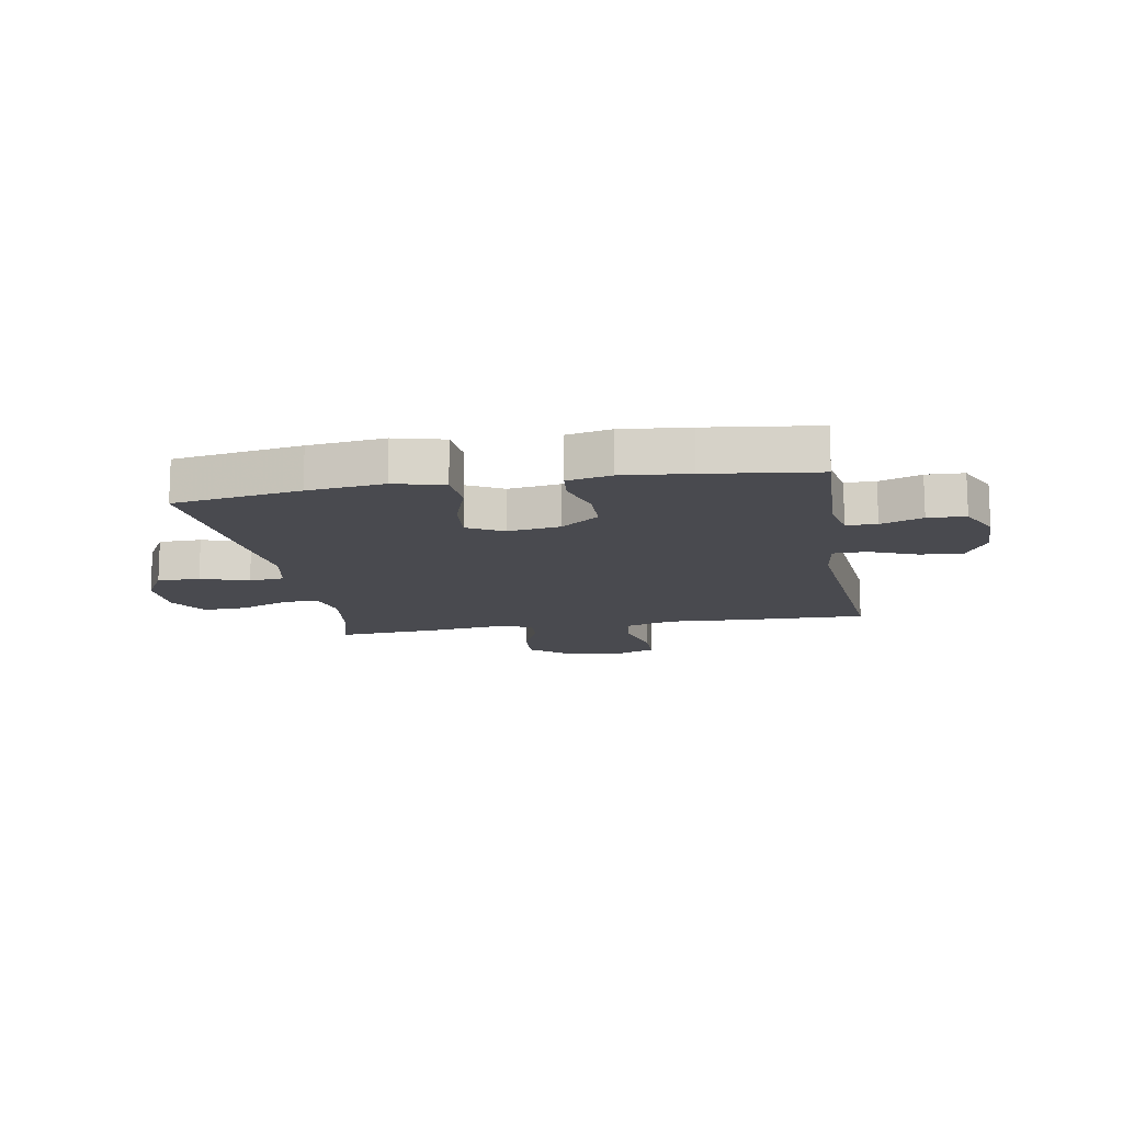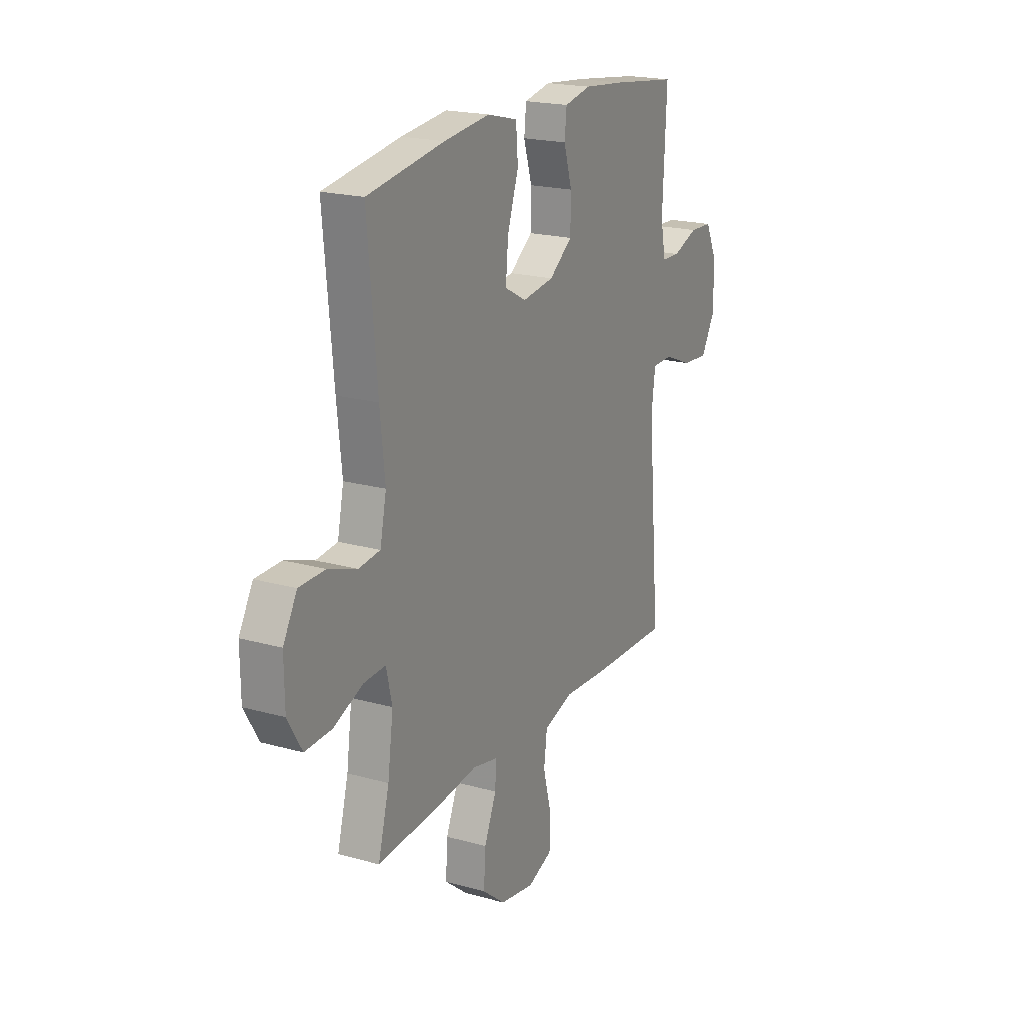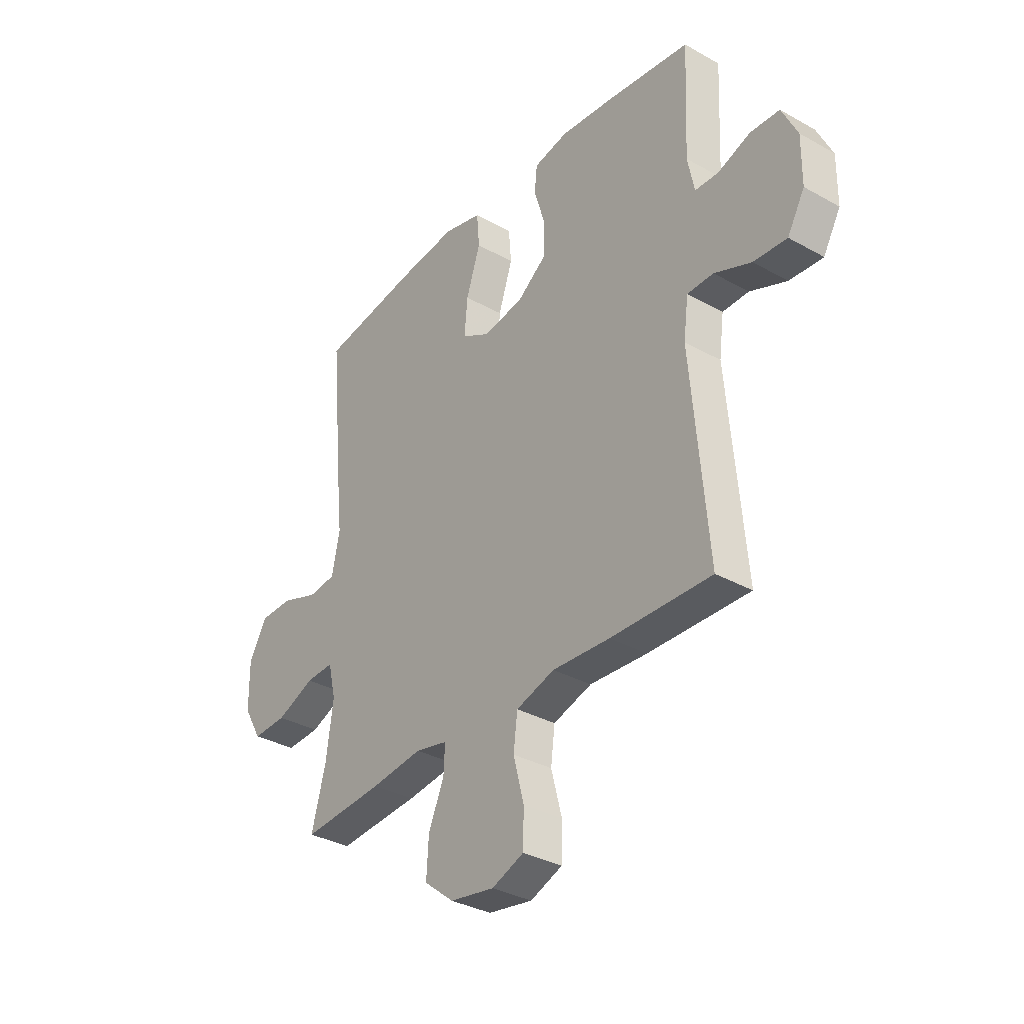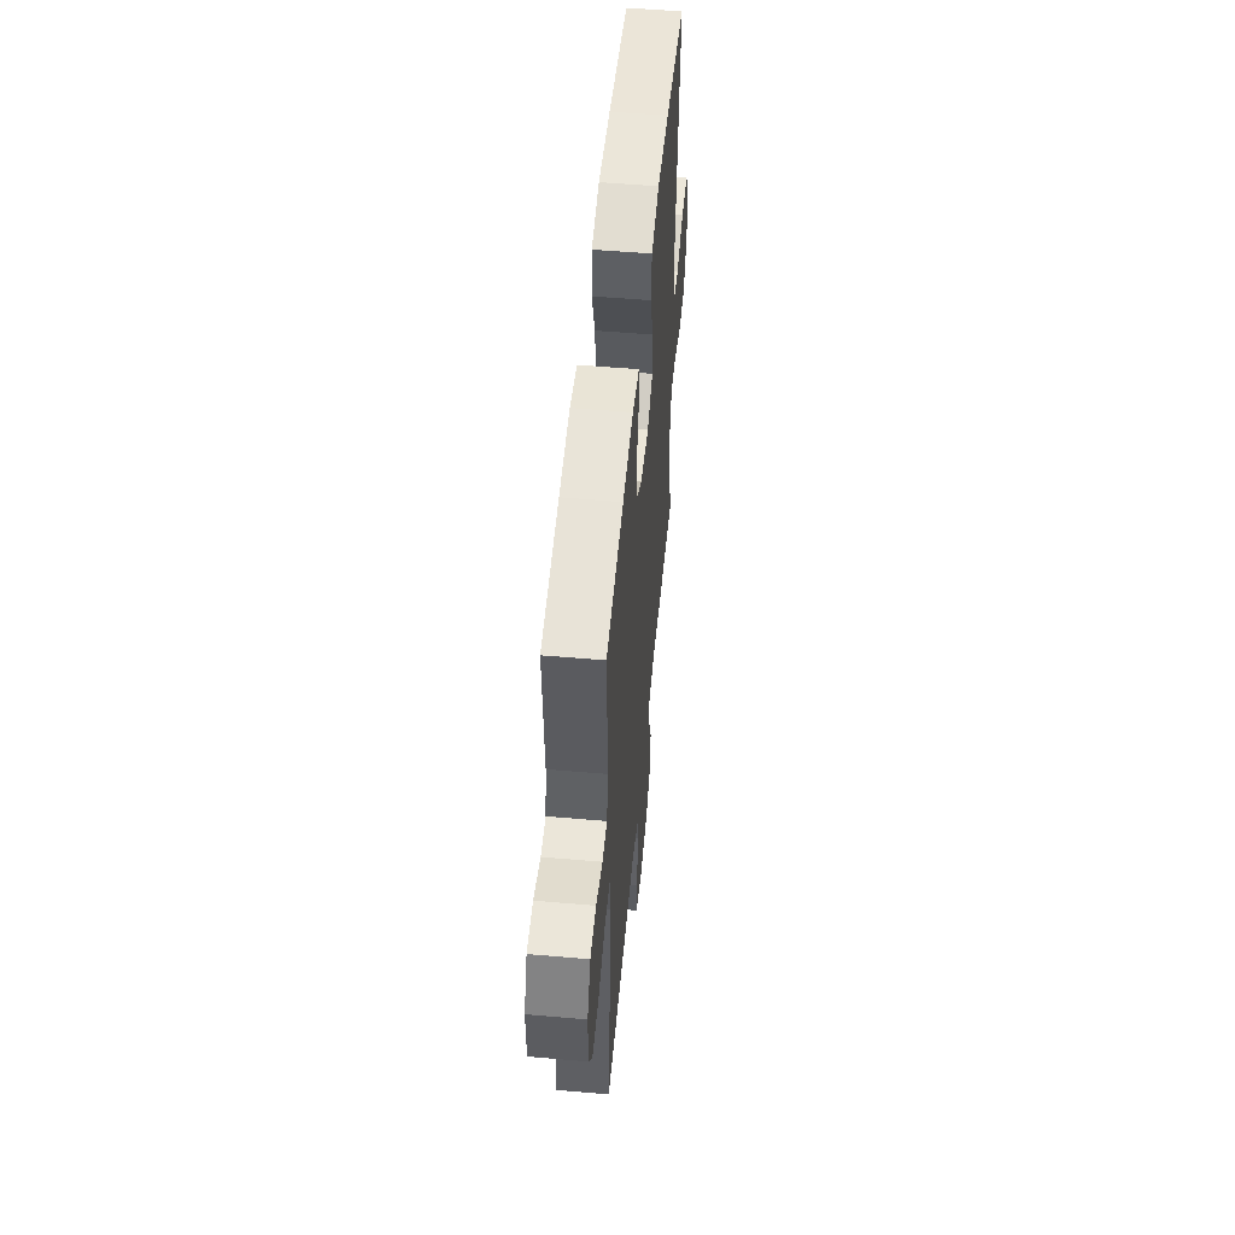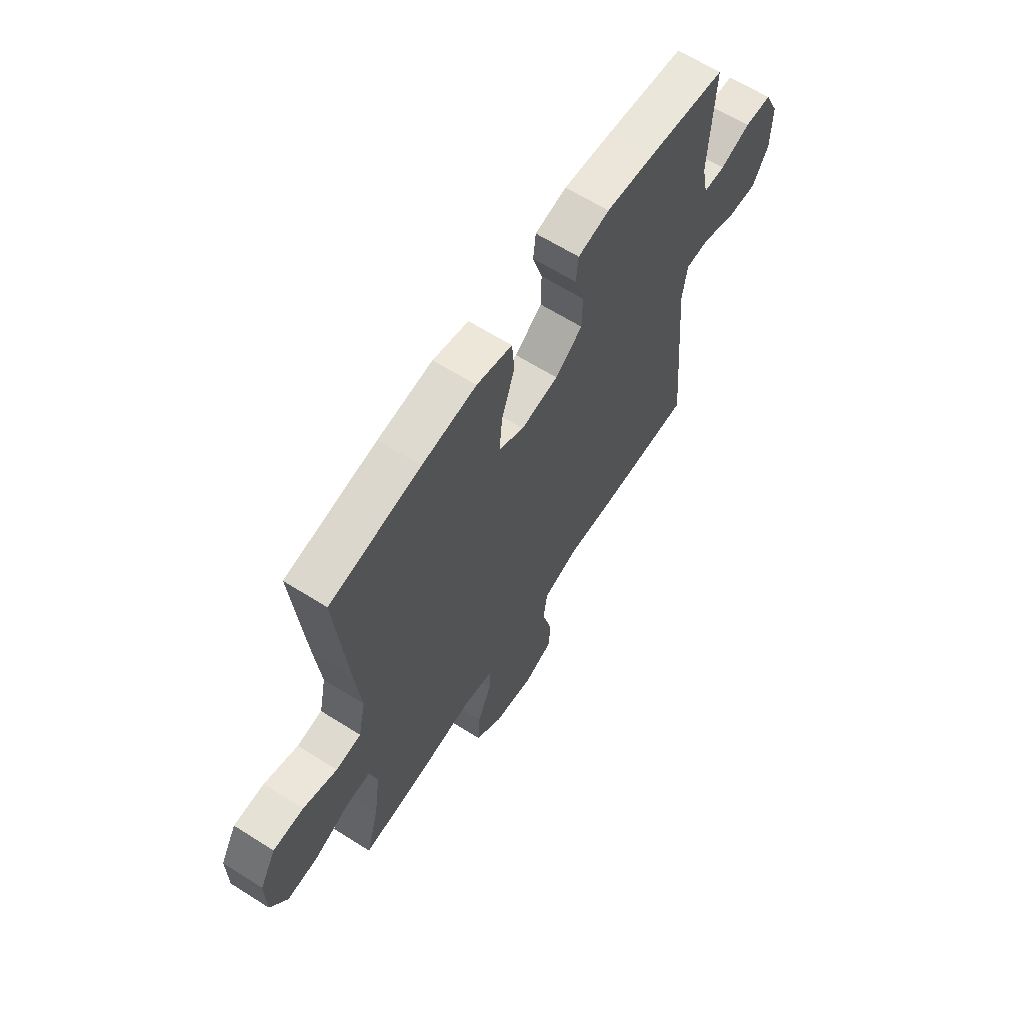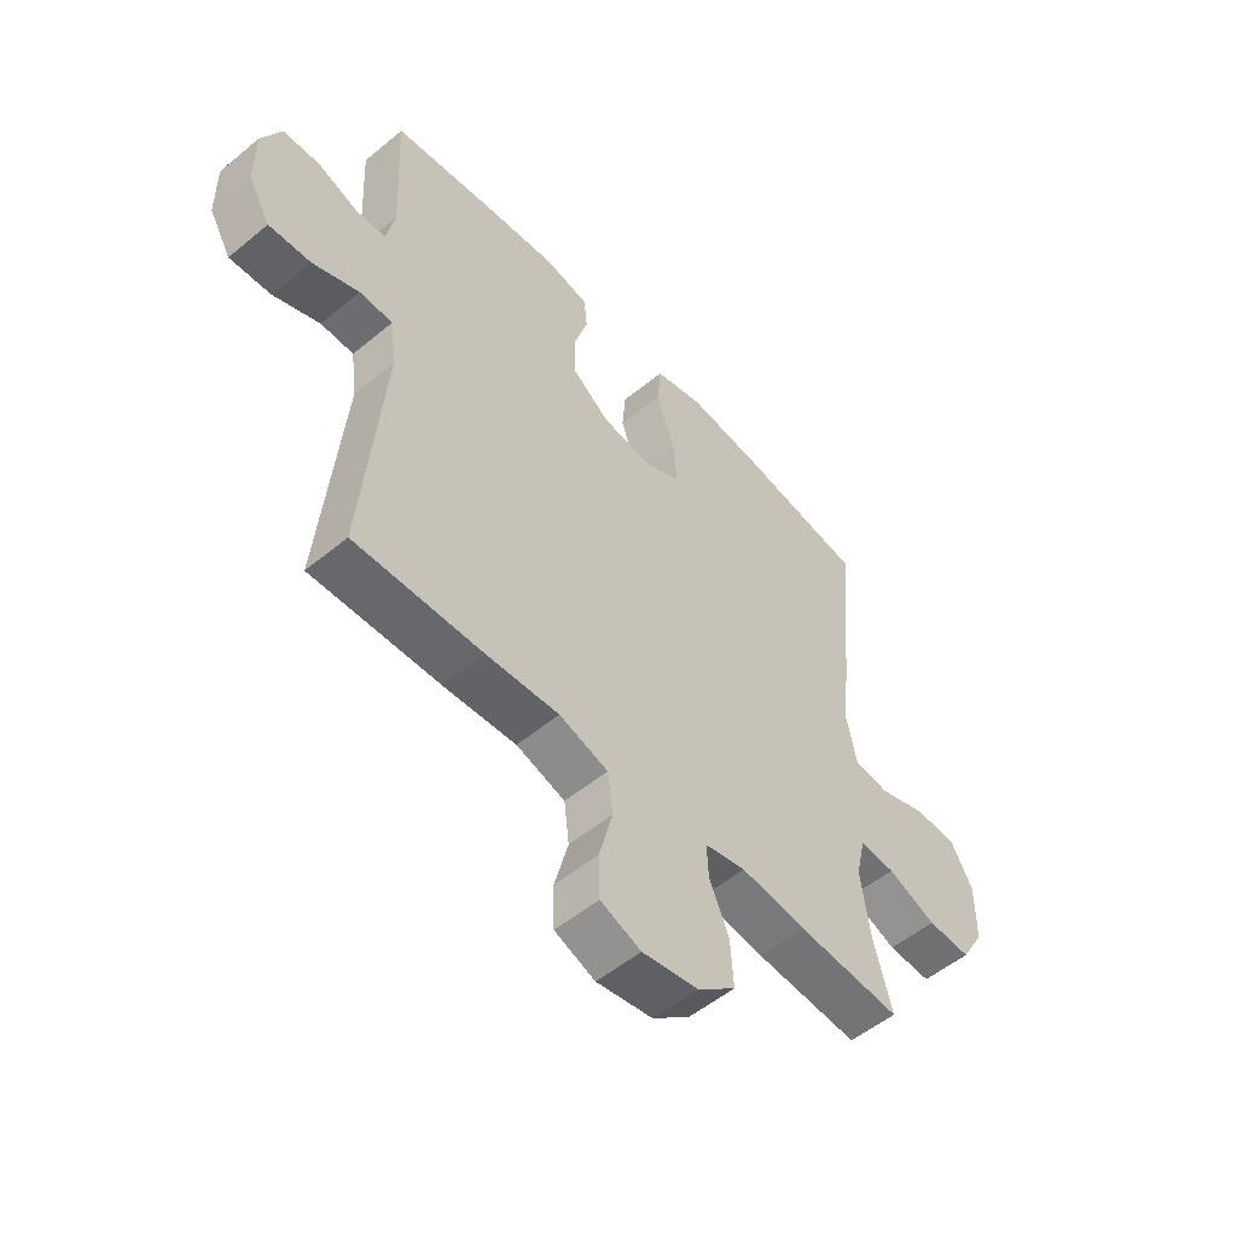
<metadata>
{"format":"obj","ext":"obj","renderer":"f3d","projection":"perspective","resolution":1024,"background":"white","views":[{"elev":-13.6,"azim":10.0,"up":"+Y"},{"elev":20.2,"azim":-62.8,"up":"+Z"},{"elev":-33.9,"azim":52.8,"up":"+Z"},{"elev":53.9,"azim":95.3,"up":"+Z"},{"elev":63.9,"azim":-57.5,"up":"+Z"},{"elev":-53.4,"azim":131.4,"up":"+Z"}]}
</metadata>
<code>
v 0.5 0.07 -0.5
v 0.273 0.07 -0.494
v 0.143 0.07 -0.486
v 0.056 0.07 -0.513
v 0.047 0.07 -0.585
v 0.071 0.07 -0.677
v 0.069 0.07 -0.752
v -0.003 0.07 -0.78
v -0.103 0.07 -0.763
v -0.17 0.07 -0.709
v -0.165 0.07 -0.629
v -0.13 0.07 -0.547
v -0.127 0.07 -0.489
v -0.2 0.07 -0.473
v -0.316 0.07 -0.487
v -0.5 0.07 -0.5
v -0.468 0.07 -0.381
v -0.452 0.07 -0.265
v -0.469 0.07 -0.192
v -0.532 0.07 -0.195
v -0.618 0.07 -0.23
v -0.695 0.07 -0.233
v -0.736 0.07 -0.163
v -0.737 0.07 -0.061
v -0.697 0.07 0.01
v -0.622 0.07 0.011
v -0.539 0.07 -0.018
v -0.477 0.07 -0.011
v -0.459 0.07 0.075
v -0.473 0.07 0.206
v -0.5 0.07 0.5
v -0.278 0.07 0.535
v -0.145 0.07 0.55
v -0.058 0.07 0.528
v -0.052 0.07 0.455
v -0.084 0.07 0.359
v -0.091 0.07 0.279
v -0.029 0.07 0.245
v 0.063 0.07 0.258
v 0.13 0.07 0.308
v 0.131 0.07 0.385
v 0.107 0.07 0.464
v 0.113 0.07 0.521
v 0.19 0.07 0.537
v 0.307 0.07 0.525
v 0.5 0.07 0.5
v 0.489 0.07 0.264
v 0.504 0.07 0.189
v 0.557 0.07 0.187
v 0.63 0.07 0.214
v 0.696 0.07 0.211
v 0.731 0.07 0.138
v 0.73 0.07 0.036
v 0.691 0.07 -0.032
v 0.616 0.07 -0.027
v 0.533 0.07 0.007
v 0.474 0.07 0.006
v 0.463 0.07 -0.078
v 0.5 0 -0.5
v 0.273 0 -0.494
v 0.143 0 -0.486
v 0.056 0 -0.513
v 0.047 0 -0.585
v 0.071 0 -0.677
v 0.069 0 -0.752
v -0.003 0 -0.78
v -0.103 0 -0.763
v -0.17 0 -0.709
v -0.165 0 -0.629
v -0.13 0 -0.547
v -0.127 0 -0.489
v -0.2 0 -0.473
v -0.316 0 -0.487
v -0.5 0 -0.5
v -0.468 0 -0.381
v -0.452 0 -0.265
v -0.469 0 -0.192
v -0.532 0 -0.195
v -0.618 0 -0.23
v -0.695 0 -0.233
v -0.736 0 -0.163
v -0.737 0 -0.061
v -0.697 0 0.01
v -0.622 0 0.011
v -0.539 0 -0.018
v -0.477 0 -0.011
v -0.459 0 0.075
v -0.473 0 0.206
v -0.5 0 0.5
v -0.278 0 0.535
v -0.145 0 0.55
v -0.058 0 0.528
v -0.052 0 0.455
v -0.084 0 0.359
v -0.091 0 0.279
v -0.029 0 0.245
v 0.063 0 0.258
v 0.13 0 0.308
v 0.131 0 0.385
v 0.107 0 0.464
v 0.113 0 0.521
v 0.19 0 0.537
v 0.307 0 0.525
v 0.5 0 0.5
v 0.489 0 0.264
v 0.504 0 0.189
v 0.557 0 0.187
v 0.63 0 0.214
v 0.696 0 0.211
v 0.731 0 0.138
v 0.73 0 0.036
v 0.691 0 -0.032
v 0.616 0 -0.027
v 0.533 0 0.007
v 0.474 0 0.006
v 0.463 0 -0.078
f 53 54 55 56
f 53 56 57
f 52 53 57
f 49 50 51 52
f 48 49 52 57
f 47 48 57
f 46 47 57 58
f 44 45 46 58
f 41 42 43 44
f 40 41 44 58
f 33 34 35 36
f 33 36 37
f 32 33 37
f 29 30 31 32
f 28 29 32 37
f 24 25 26 27
f 24 27 28
f 23 24 28
f 20 21 22 23
f 19 20 23 28
f 18 19 28 37
f 14 15 16 17
f 13 14 17 18
f 9 10 11 12
f 9 12 13
f 8 9 13
f 5 6 7 8
f 4 5 8 13
f 3 4 13 18
f 39 40 58 1
f 3 18 37 38
f 3 38 39
f 1 2 3 39
f 114 113 112 111
f 115 114 111
f 115 111 110
f 110 109 108 107
f 115 110 107 106
f 115 106 105
f 116 115 105 104
f 116 104 103 102
f 102 101 100 99
f 116 102 99 98
f 94 93 92 91
f 95 94 91
f 95 91 90
f 90 89 88 87
f 95 90 87 86
f 85 84 83 82
f 86 85 82
f 86 82 81
f 81 80 79 78
f 86 81 78 77
f 95 86 77 76
f 75 74 73 72
f 76 75 72 71
f 70 69 68 67
f 71 70 67
f 71 67 66
f 66 65 64 63
f 71 66 63 62
f 76 71 62 61
f 59 116 98 97
f 96 95 76 61
f 97 96 61
f 97 61 60 59
f 1 59 60 2
f 2 60 61 3
f 3 61 62 4
f 4 62 63 5
f 5 63 64 6
f 6 64 65 7
f 7 65 66 8
f 8 66 67 9
f 9 67 68 10
f 10 68 69 11
f 11 69 70 12
f 12 70 71 13
f 13 71 72 14
f 14 72 73 15
f 15 73 74 16
f 16 74 75 17
f 17 75 76 18
f 18 76 77 19
f 19 77 78 20
f 20 78 79 21
f 21 79 80 22
f 22 80 81 23
f 23 81 82 24
f 24 82 83 25
f 25 83 84 26
f 26 84 85 27
f 27 85 86 28
f 28 86 87 29
f 29 87 88 30
f 30 88 89 31
f 31 89 90 32
f 32 90 91 33
f 33 91 92 34
f 34 92 93 35
f 35 93 94 36
f 36 94 95 37
f 37 95 96 38
f 38 96 97 39
f 39 97 98 40
f 40 98 99 41
f 41 99 100 42
f 42 100 101 43
f 43 101 102 44
f 44 102 103 45
f 45 103 104 46
f 46 104 105 47
f 47 105 106 48
f 48 106 107 49
f 49 107 108 50
f 50 108 109 51
f 51 109 110 52
f 52 110 111 53
f 53 111 112 54
f 54 112 113 55
f 55 113 114 56
f 56 114 115 57
f 57 115 116 58
f 58 116 59 1

</code>
